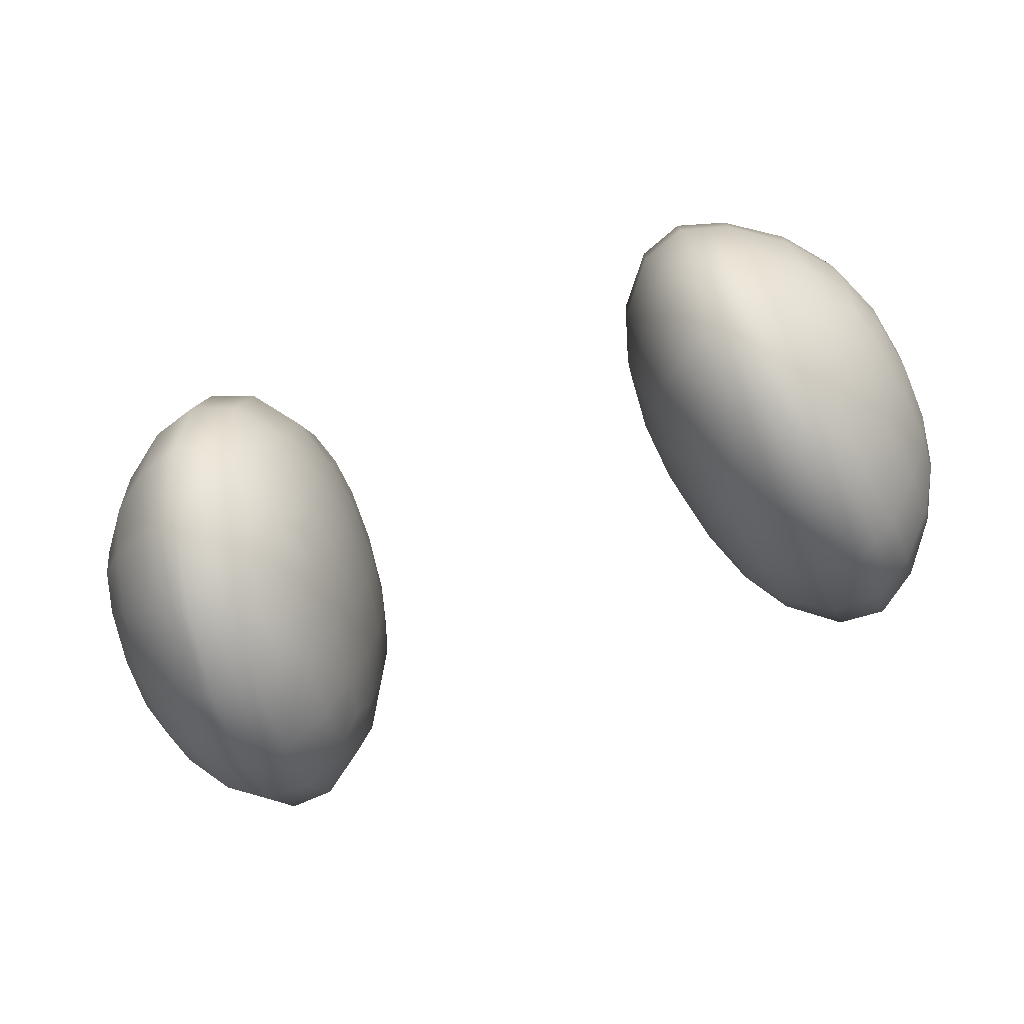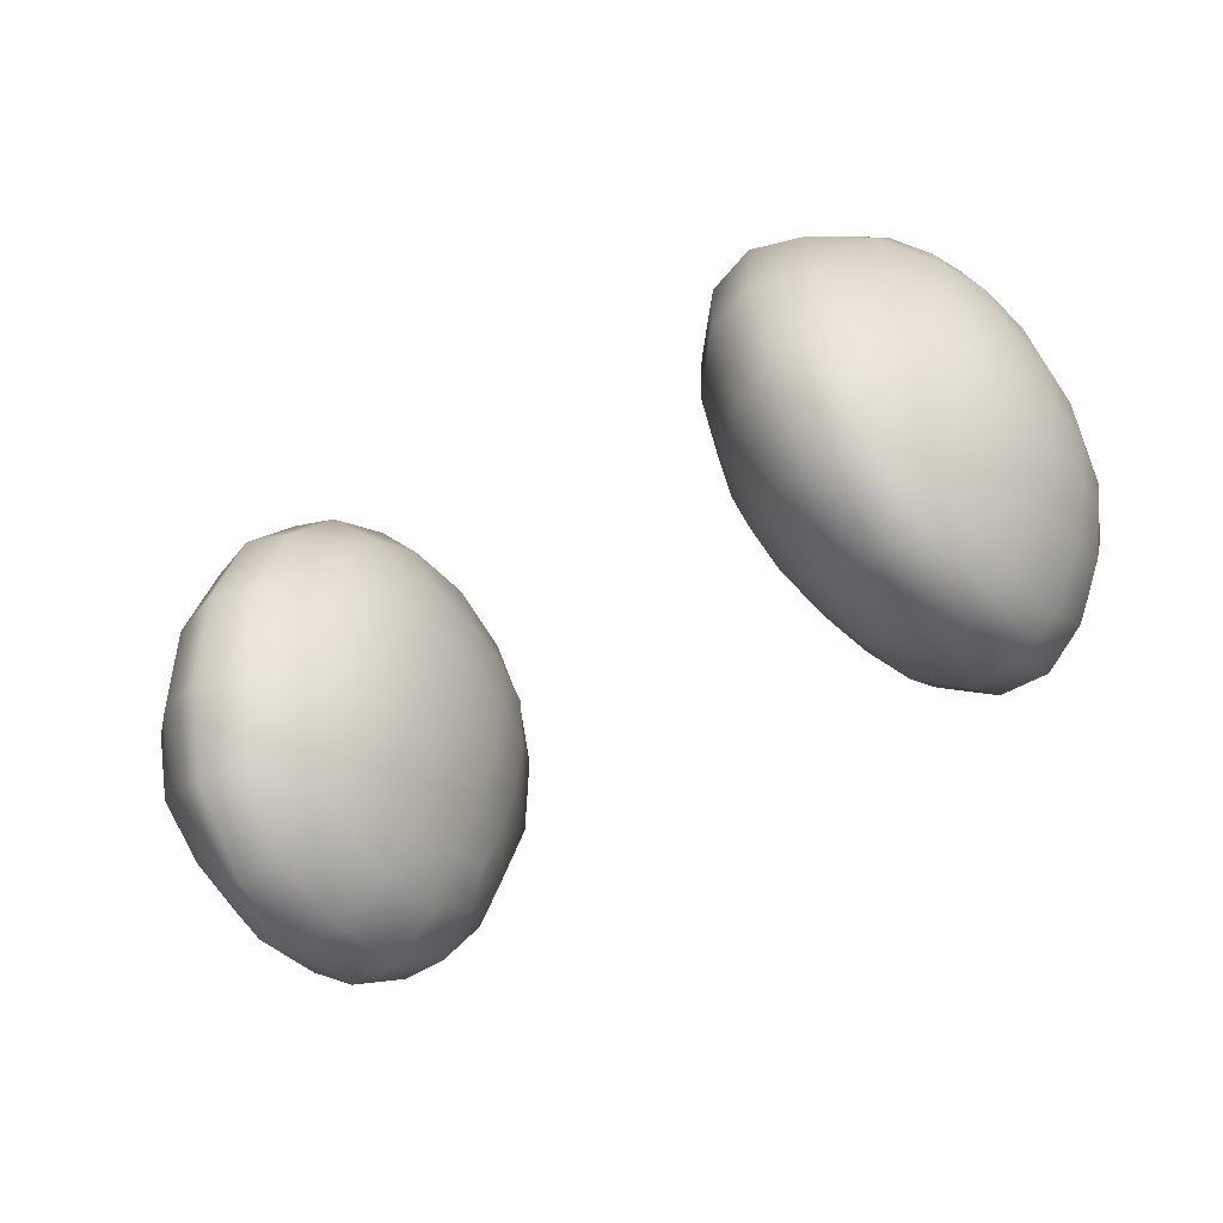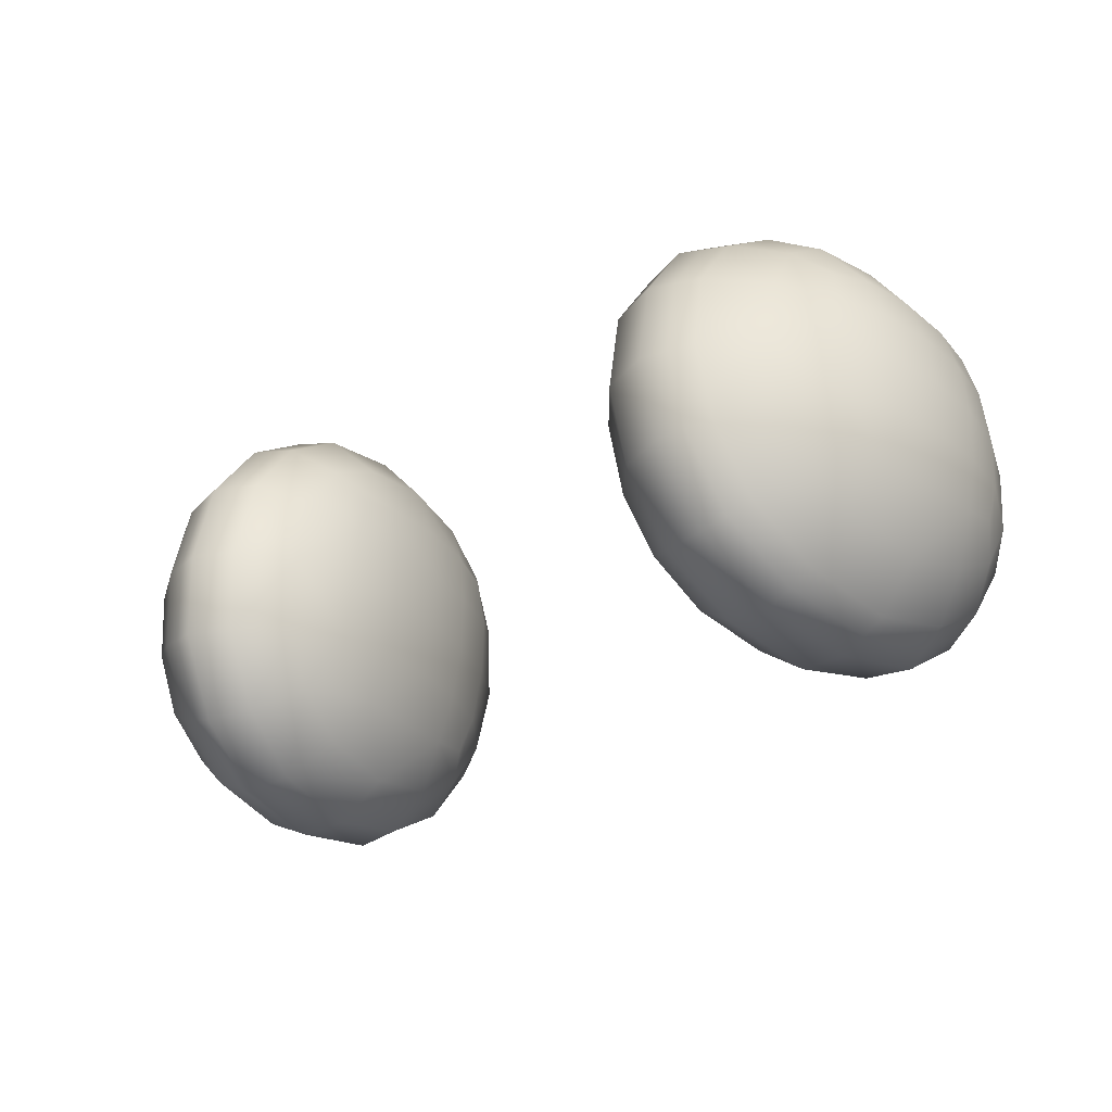
<metadata>
{"format":"obj","ext":"obj","renderer":"f3d","projection":"perspective","resolution":1024,"background":"white","views":[{"elev":-67.1,"azim":20.7,"up":"+Y"},{"elev":-49.1,"azim":-145.1,"up":"+Z"},{"elev":-30.6,"azim":37.7,"up":"+Y"}]}
</metadata>
<code>
g pm0329_00_EyeSkin
v 0.05568 0.1677 0.2734
v 0.06564 0.1892 0.2727
v 0.06618 0.1682 0.2771
v 0.0682 0.1487 0.2744
v 0.05507 0.1883 0.2689
v 0.04675 0.1676 0.2617
v 0.06582 0.2067 0.2604
v 0.05774 0.1484 0.2707
v 0.07054 0.1313 0.2633
v 0.05989 0.1322 0.26
v 0.07438 0.1205 0.2449
v 0.04871 0.1504 0.2594
v 0.04402 0.1534 0.246
v 0.05086 0.1379 0.2515
v 0.06354 0.1218 0.2429
v 0.06683 0.119 0.22
v 0.0557 0.1274 0.2188
v 0.07786 0.1182 0.2211
v 0.08077 0.1239 0.1971
v 0.06973 0.125 0.1974
v 0.0823 0.1352 0.1806
v 0.05317 0.1299 0.2382
v 0.04677 0.1411 0.2333
v 0.04645 0.1431 0.2447
v 0.07116 0.1353 0.1808
v 0.07164 0.1513 0.1687
v 0.08285 0.1522 0.1674
v 0.08221 0.172 0.1626
v 0.05965 0.1402 0.1861
v 0.05826 0.1324 0.1997
v 0.05101 0.1429 0.2024
v 0.04839 0.1411 0.2177
v 0.04423 0.1544 0.2168
v 0.04293 0.1541 0.2318
v 0.04118 0.1678 0.2315
v 0.05987 0.1529 0.1772
v 0.05886 0.1704 0.1734
v 0.05237 0.1555 0.1878
v 0.05375 0.1453 0.1913
v 0.04234 0.1676 0.2464
v 0.04193 0.1818 0.2451
v 0.04736 0.1552 0.2019
v 0.04546 0.1689 0.2013
v 0.07077 0.1716 0.1641
v 0.06833 0.192 0.1677
v 0.07971 0.1931 0.1653
v 0.07679 0.2115 0.1776
v 0.04608 0.1853 0.2581
v 0.05534 0.2048 0.2575
v 0.0466 0.1984 0.2497
v 0.05693 0.2162 0.2413
v 0.06754 0.219 0.2433
v 0.06998 0.2245 0.2199
v 0.06585 0.2093 0.1785
v 0.05693 0.1877 0.1764
v 0.04959 0.1843 0.1874
v 0.06195 0.218 0.1965
v 0.07263 0.2217 0.197
v 0.05493 0.2008 0.1847
v 0.05929 0.2219 0.2184
v 0.04742 0.2064 0.2358
v 0.04261 0.1945 0.2316
v 0.05164 0.2076 0.1991
v 0.04616 0.1955 0.2016
v 0.04868 0.2095 0.2172
v 0.0492 0.194 0.1906
v 0.04282 0.1922 0.2427
v 0.04378 0.1959 0.2166
v 0.04208 0.1823 0.2163
v 0.04097 0.1817 0.2312
v 0.04484 0.1827 0.2014
v 0.04237 0.1683 0.2163
v 0.0509 0.1699 0.1863
v -0.06618 0.1682 0.2771
v -0.06564 0.1892 0.2727
v -0.05507 0.1883 0.2689
v -0.06582 0.2067 0.2604
v -0.05568 0.1677 0.2734
v -0.04675 0.1676 0.2617
v -0.05774 0.1484 0.2707
v -0.0682 0.1487 0.2744
v -0.07054 0.1313 0.2633
v -0.05534 0.2048 0.2575
v -0.04608 0.1853 0.2581
v -0.04193 0.1818 0.2451
v -0.05693 0.2162 0.2413
v -0.06754 0.219 0.2433
v -0.06998 0.2245 0.2199
v -0.0466 0.1984 0.2497
v -0.05989 0.1322 0.26
v -0.06354 0.1218 0.2429
v -0.07438 0.1205 0.2449
v -0.07786 0.1182 0.2211
v -0.04871 0.1504 0.2594
v -0.04402 0.1534 0.246
v -0.05086 0.1379 0.2515
v -0.04234 0.1676 0.2464
v -0.04118 0.1678 0.2315
v -0.04742 0.2064 0.2358
v -0.04261 0.1945 0.2316
v -0.04282 0.1922 0.2427
v -0.05929 0.2219 0.2184
v -0.04097 0.1817 0.2312
v -0.04208 0.1823 0.2163
v -0.04868 0.2095 0.2172
v -0.06195 0.218 0.1965
v -0.07263 0.2217 0.197
v -0.07679 0.2115 0.1776
v -0.04378 0.1959 0.2166
v -0.04616 0.1955 0.2016
v -0.05164 0.2076 0.1991
v -0.05493 0.2008 0.1847
v -0.06585 0.2093 0.1785
v -0.06833 0.192 0.1677
v -0.07971 0.1931 0.1653
v -0.08221 0.172 0.1626
v -0.05693 0.1877 0.1764
v -0.04959 0.1843 0.1874
v -0.05886 0.1704 0.1734
v -0.0492 0.194 0.1906
v -0.07077 0.1716 0.1641
v -0.07164 0.1513 0.1687
v -0.08285 0.1522 0.1674
v -0.0823 0.1352 0.1806
v -0.04484 0.1827 0.2014
v -0.04546 0.1689 0.2013
v -0.0509 0.1699 0.1863
v -0.05237 0.1555 0.1878
v -0.05987 0.1529 0.1772
v -0.07116 0.1353 0.1808
v -0.06973 0.125 0.1974
v -0.08077 0.1239 0.1971
v -0.05965 0.1402 0.1861
v -0.04237 0.1683 0.2163
v -0.04423 0.1544 0.2168
v -0.06683 0.119 0.22
v -0.0557 0.1274 0.2188
v -0.04736 0.1552 0.2019
v -0.05101 0.1429 0.2024
v -0.05375 0.1453 0.1913
v -0.05826 0.1324 0.1997
v -0.04293 0.1541 0.2318
v -0.04677 0.1411 0.2333
v -0.04839 0.1411 0.2177
v -0.04645 0.1431 0.2447
v -0.05317 0.1299 0.2382
v -0.08221 0.172 0.1626
v -0.07971 0.1931 0.1653
v -0.08486 0.1921 0.1691
v -0.07679 0.2115 0.1776
v -0.0871 0.1726 0.1663
v -0.08785 0.1532 0.1709
v -0.08285 0.1522 0.1674
v -0.0823 0.1352 0.1806
v -0.08234 0.2101 0.181
v -0.07928 0.2194 0.1988
v -0.07263 0.2217 0.197
v -0.06998 0.2245 0.2199
v -0.07622 0.2222 0.2207
v -0.06754 0.219 0.2433
v -0.07323 0.2171 0.2432
v -0.06582 0.2067 0.2604
v -0.0716 0.2055 0.2594
v -0.06564 0.1892 0.2727
v -0.07893 0.2152 0.2431
v -0.07139 0.189 0.271
v -0.06618 0.1682 0.2771
v -0.07193 0.1687 0.2753
v -0.0682 0.1487 0.2744
v -0.07714 0.1888 0.2693
v -0.07738 0.2043 0.2584
v -0.07387 0.1498 0.2726
v -0.07054 0.1313 0.2633
v -0.07616 0.1335 0.2621
v -0.07438 0.1205 0.2449
v -0.07955 0.1509 0.2708
v -0.07769 0.1693 0.2735
v -0.08998 0.1707 0.2642
v -0.09017 0.1866 0.261
v -0.09904 0.1849 0.2506
v -0.09004 0.1994 0.2533
v -0.07867 0.1227 0.2447
v -0.08511 0.1259 0.2446
v -0.07786 0.1182 0.2211
v -0.08177 0.1357 0.2609
v -0.08312 0.1207 0.2218
v -0.09121 0.1555 0.262
v -0.0996 0.1585 0.2514
v -0.09277 0.1431 0.2547
v -0.08589 0.1265 0.1994
v -0.08077 0.1239 0.1971
v -0.09989 0.1719 0.2519
v -0.1053 0.1724 0.2391
v -0.08837 0.1233 0.2226
v -0.09766 0.1333 0.2245
v -0.08729 0.137 0.1832
v -0.09101 0.1291 0.2016
v -0.09229 0.1389 0.1857
v -0.09505 0.1355 0.2421
v -0.1022 0.1473 0.2394
v -0.09953 0.1497 0.2491
v -0.1048 0.1595 0.2392
v -0.1074 0.1596 0.2257
v -0.09285 0.1542 0.1744
v -0.1045 0.1467 0.2255
v -0.1056 0.1482 0.2116
v -0.09199 0.1731 0.17
v -0.1007 0.1733 0.1825
v -0.09001 0.1912 0.1729
v -0.1013 0.1575 0.1858
v -0.1063 0.1603 0.1987
v -0.1007 0.1452 0.1939
v -0.09965 0.1378 0.2072
v -0.08789 0.2086 0.1843
v -0.1052 0.1509 0.2013
v -0.0988 0.1886 0.1843
v -0.105 0.186 0.1982
v -0.08593 0.217 0.2005
v -0.09759 0.2021 0.192
v -0.08246 0.22 0.2214
v -0.1062 0.1733 0.1974
v -0.1083 0.1729 0.2114
v -0.108 0.1601 0.2119
v -0.09512 0.2089 0.2053
v -0.103 0.1972 0.2104
v -0.09117 0.2076 0.2411
v -0.09991 0.1967 0.2377
v -0.09322 0.2107 0.2231
v -0.1029 0.1953 0.2002
v -0.09706 0.1941 0.2474
v -0.1067 0.1857 0.2112
v -0.1062 0.1856 0.2249
v -0.102 0.1978 0.2242
v -0.1039 0.1852 0.2384
v -0.1079 0.1726 0.2254
v 0.07387 0.1498 0.2726
v 0.0682 0.1487 0.2744
v 0.06618 0.1682 0.2771
v 0.07054 0.1313 0.2633
v 0.07193 0.1687 0.2753
v 0.07139 0.189 0.271
v 0.06564 0.1892 0.2727
v 0.06582 0.2067 0.2604
v 0.07616 0.1335 0.2621
v 0.07974 0.1232 0.2447
v 0.07438 0.1205 0.2449
v 0.07786 0.1182 0.2211
v 0.07955 0.1509 0.2708
v 0.08177 0.1357 0.2609
v 0.07769 0.1693 0.2735
v 0.08998 0.1707 0.2642
v 0.07714 0.1888 0.2693
v 0.0716 0.2055 0.2594
v 0.07323 0.2171 0.2432
v 0.06754 0.219 0.2433
v 0.06998 0.2245 0.2199
v 0.07738 0.2043 0.2584
v 0.07622 0.2222 0.2207
v 0.07263 0.2217 0.197
v 0.09121 0.1555 0.262
v 0.0996 0.1585 0.2514
v 0.09277 0.1431 0.2547
v 0.09017 0.1866 0.261
v 0.09904 0.1849 0.2506
v 0.07893 0.2152 0.2431
v 0.09004 0.1994 0.2533
v 0.07928 0.2194 0.1988
v 0.07679 0.2115 0.1776
v 0.08234 0.2101 0.181
v 0.07971 0.1931 0.1653
v 0.08593 0.217 0.2005
v 0.08246 0.22 0.2214
v 0.09989 0.1719 0.2519
v 0.1053 0.1724 0.2391
v 0.09117 0.2076 0.2411
v 0.09991 0.1967 0.2377
v 0.09706 0.1941 0.2474
v 0.09322 0.2107 0.2231
v 0.09512 0.2089 0.2053
v 0.103 0.1972 0.2104
v 0.09759 0.2021 0.192
v 0.1039 0.1852 0.2384
v 0.1062 0.1856 0.2249
v 0.102 0.1978 0.2242
v 0.08789 0.2086 0.1843
v 0.09001 0.1912 0.1729
v 0.0988 0.1886 0.1843
v 0.105 0.186 0.1982
v 0.1007 0.1733 0.1825
v 0.1029 0.1953 0.2002
v 0.1067 0.1857 0.2112
v 0.1083 0.1729 0.2114
v 0.08486 0.1921 0.1691
v 0.08221 0.172 0.1626
v 0.0871 0.1726 0.1663
v 0.08285 0.1522 0.1674
v 0.1062 0.1733 0.1974
v 0.1063 0.1603 0.1987
v 0.1079 0.1726 0.2254
v 0.1074 0.1596 0.2257
v 0.09199 0.1731 0.17
v 0.08785 0.1532 0.1709
v 0.0823 0.1352 0.1806
v 0.09285 0.1542 0.1744
v 0.08729 0.137 0.1832
v 0.08077 0.1239 0.1971
v 0.1013 0.1575 0.1858
v 0.09229 0.1389 0.1857
v 0.09101 0.1291 0.2016
v 0.08589 0.1265 0.1994
v 0.1007 0.1452 0.1939
v 0.08312 0.1207 0.2218
v 0.08837 0.1233 0.2226
v 0.09766 0.1333 0.2245
v 0.08511 0.1259 0.2446
v 0.09965 0.1378 0.2072
v 0.1056 0.1482 0.2116
v 0.1052 0.1509 0.2013
v 0.09505 0.1355 0.2421
v 0.1022 0.1473 0.2394
v 0.09953 0.1497 0.2491
v 0.108 0.1601 0.2119
v 0.1045 0.1467 0.2255
v 0.1048 0.1595 0.2392
g pm0329_00_EyeSkin_0
f 3 2 1
f 3 1 4
f 2 5 1
f 6 1 5
f 2 7 5
f 1 8 4
f 8 1 6
f 4 8 9
f 8 10 9
f 9 10 11
f 12 8 6
f 10 8 12
f 12 6 13
f 14 10 12
f 12 13 14
f 10 15 11
f 15 10 14
f 11 15 16
f 17 16 15
f 18 11 16
f 18 16 19
f 16 20 19
f 16 17 20
f 21 19 20
f 22 15 14
f 22 17 15
f 22 14 23
f 22 23 17
f 13 24 14
f 14 24 23
f 23 24 13
f 25 21 20
f 25 26 21
f 26 27 21
f 28 27 26
f 25 20 29
f 17 30 20
f 20 30 29
f 31 30 17
f 29 30 31
f 23 32 17
f 32 31 17
f 33 32 23
f 32 33 31
f 34 23 13
f 34 33 23
f 34 13 35
f 34 35 33
f 26 25 36
f 25 29 36
f 26 36 37
f 38 36 29
f 37 36 38
f 39 29 31
f 39 38 29
f 39 31 38
f 13 40 35
f 35 40 41
f 6 40 13
f 41 40 6
f 33 42 31
f 31 42 38
f 43 42 33
f 38 42 43
f 44 26 37
f 44 28 26
f 44 45 28
f 44 37 45
f 45 46 28
f 47 46 45
f 48 41 6
f 48 6 5
f 48 5 49
f 7 49 5
f 50 48 49
f 48 50 41
f 51 49 7
f 50 49 51
f 52 51 7
f 52 53 51
f 54 47 45
f 45 55 54
f 37 55 45
f 56 55 37
f 54 57 47
f 57 58 47
f 53 58 57
f 55 59 54
f 59 55 56
f 54 59 57
f 53 60 51
f 60 53 57
f 61 50 51
f 61 51 60
f 61 62 50
f 57 63 60
f 59 63 57
f 64 63 59
f 65 61 60
f 63 65 60
f 61 65 62
f 65 63 64
f 66 59 56
f 66 64 59
f 66 56 64
f 62 67 50
f 50 67 41
f 41 67 62
f 65 68 62
f 68 65 64
f 62 68 69
f 68 64 69
f 70 41 62
f 70 62 69
f 70 35 41
f 70 69 35
f 56 71 64
f 64 71 69
f 69 72 35
f 35 72 33
f 72 43 33
f 72 69 43
f 69 71 43
f 43 71 56
f 73 43 56
f 73 56 37
f 73 38 43
f 73 37 38
f 76 75 74
f 77 75 76
f 78 76 74
f 78 79 76
f 78 74 80
f 78 80 79
f 74 81 80
f 80 81 82
f 83 77 76
f 79 84 76
f 76 84 83
f 85 84 79
f 83 86 77
f 86 87 77
f 88 87 86
f 84 89 83
f 89 84 85
f 83 89 86
f 90 80 82
f 90 82 91
f 82 92 91
f 91 92 93
f 80 90 94
f 80 94 79
f 79 94 95
f 90 96 94
f 90 91 96
f 95 94 96
f 97 85 79
f 97 79 95
f 97 98 85
f 97 95 98
f 89 99 86
f 100 99 89
f 101 89 85
f 101 100 89
f 101 85 100
f 86 99 102
f 102 88 86
f 98 103 85
f 85 103 100
f 104 103 98
f 100 103 104
f 105 99 100
f 99 105 102
f 88 102 106
f 107 88 106
f 107 106 108
f 109 100 104
f 109 105 100
f 105 109 110
f 110 109 104
f 105 111 102
f 111 106 102
f 111 105 110
f 111 112 106
f 111 110 112
f 106 113 108
f 112 113 106
f 108 113 114
f 115 108 114
f 115 114 116
f 112 117 113
f 117 114 113
f 117 112 118
f 117 119 114
f 117 118 119
f 110 120 112
f 112 120 118
f 118 120 110
f 114 121 116
f 119 121 114
f 116 121 122
f 122 121 119
f 123 116 122
f 123 122 124
f 125 118 110
f 125 126 118
f 125 110 104
f 125 104 126
f 118 127 119
f 126 127 118
f 119 127 128
f 128 127 126
f 129 122 119
f 129 119 128
f 122 130 124
f 130 122 129
f 124 130 131
f 132 124 131
f 132 131 93
f 133 130 129
f 129 128 133
f 131 130 133
f 104 134 126
f 126 134 135
f 134 104 98
f 134 98 135
f 131 136 93
f 137 136 131
f 136 91 93
f 136 137 91
f 138 128 126
f 138 126 135
f 138 139 128
f 138 135 139
f 128 140 133
f 139 140 128
f 133 140 139
f 141 131 133
f 141 137 131
f 141 133 139
f 141 139 137
f 98 142 135
f 135 142 143
f 95 142 98
f 143 142 95
f 135 144 139
f 139 144 137
f 144 135 143
f 144 143 137
f 145 143 95
f 145 95 96
f 145 96 143
f 143 146 137
f 96 146 143
f 137 146 91
f 91 146 96
f 149 148 147
f 150 148 149
f 151 149 147
f 151 147 152
f 147 153 152
f 152 153 154
f 155 150 149
f 155 156 150
f 156 157 150
f 158 157 156
f 159 158 156
f 160 158 159
f 161 160 159
f 160 161 162
f 161 163 162
f 164 162 163
f 161 159 165
f 161 165 163
f 166 164 163
f 164 166 167
f 166 168 167
f 169 167 168
f 166 163 170
f 166 170 168
f 165 171 163
f 163 171 170
f 172 169 168
f 169 172 173
f 172 174 173
f 175 173 174
f 172 168 176
f 172 176 174
f 170 177 168
f 168 177 176
f 178 177 170
f 176 177 178
f 179 170 171
f 179 178 170
f 179 180 178
f 181 179 171
f 181 171 165
f 179 181 180
f 182 175 174
f 182 174 183
f 175 182 184
f 176 185 174
f 174 185 183
f 182 186 184
f 182 183 186
f 185 176 187
f 187 176 178
f 187 178 188
f 189 185 187
f 183 185 189
f 187 188 189
f 186 190 184
f 190 191 184
f 154 191 190
f 178 192 188
f 188 192 193
f 180 192 178
f 193 192 180
f 183 194 186
f 186 194 190
f 195 194 183
f 196 154 190
f 196 152 154
f 194 197 190
f 196 190 197
f 194 195 197
f 196 198 152
f 198 196 197
f 199 195 183
f 199 200 195
f 199 183 189
f 199 189 200
f 189 201 200
f 188 201 189
f 200 201 188
f 202 188 193
f 202 200 188
f 202 203 200
f 202 193 203
f 198 204 152
f 151 152 204
f 200 205 195
f 203 205 200
f 205 206 195
f 205 203 206
f 207 151 204
f 207 204 208
f 151 207 149
f 207 209 149
f 207 208 209
f 155 149 209
f 204 198 210
f 204 210 208
f 208 210 211
f 198 212 210
f 211 210 212
f 198 197 212
f 195 213 197
f 197 213 212
f 206 213 195
f 212 213 206
f 214 155 209
f 155 214 156
f 215 211 212
f 215 212 206
f 215 206 211
f 208 216 209
f 209 216 214
f 217 216 208
f 214 218 156
f 159 156 218
f 216 219 214
f 219 216 217
f 214 219 218
f 220 159 218
f 159 220 165
f 221 208 211
f 221 217 208
f 221 211 222
f 221 222 217
f 206 223 211
f 211 223 222
f 203 223 206
f 222 223 203
f 219 224 218
f 218 224 220
f 225 224 219
f 226 165 220
f 226 181 165
f 226 227 181
f 224 228 220
f 228 226 220
f 228 224 225
f 226 228 227
f 229 225 219
f 229 219 217
f 229 217 225
f 227 230 181
f 181 230 180
f 180 230 227
f 222 231 217
f 217 231 225
f 232 231 222
f 225 231 232
f 233 228 225
f 228 233 227
f 233 225 232
f 227 233 232
f 234 180 227
f 234 227 232
f 234 193 180
f 234 232 193
f 235 232 222
f 232 235 193
f 235 222 203
f 193 235 203
f 238 237 236
f 236 237 239
f 240 238 236
f 240 241 238
f 241 242 238
f 243 242 241
f 244 236 239
f 244 239 245
f 239 246 245
f 245 246 247
f 240 236 248
f 244 249 236
f 249 248 236
f 240 250 241
f 250 240 248
f 250 248 251
f 250 252 241
f 250 251 252
f 253 243 241
f 253 241 252
f 253 254 243
f 254 255 243
f 256 255 254
f 257 253 252
f 253 257 254
f 258 256 254
f 259 256 258
f 248 249 260
f 248 260 251
f 251 260 261
f 249 262 260
f 261 260 262
f 251 263 252
f 252 263 257
f 264 263 251
f 257 265 254
f 258 254 265
f 263 266 257
f 266 263 264
f 257 266 265
f 267 259 258
f 259 267 268
f 267 269 268
f 270 268 269
f 267 258 271
f 267 271 269
f 272 258 265
f 258 272 271
f 273 264 251
f 273 274 264
f 273 251 261
f 273 261 274
f 266 275 265
f 265 275 272
f 276 275 266
f 277 266 264
f 277 276 266
f 277 264 276
f 275 278 272
f 278 275 276
f 279 271 272
f 278 279 272
f 279 278 280
f 279 281 271
f 279 280 281
f 274 282 264
f 264 282 276
f 276 282 283
f 283 282 274
f 284 278 276
f 278 284 280
f 284 276 283
f 280 284 283
f 281 285 271
f 271 285 269
f 269 285 286
f 281 287 285
f 287 286 285
f 287 281 288
f 287 289 286
f 287 288 289
f 280 290 281
f 281 290 288
f 288 290 280
f 291 280 283
f 291 288 280
f 291 283 292
f 291 292 288
f 293 269 286
f 293 270 269
f 270 293 294
f 293 295 294
f 293 286 295
f 296 294 295
f 288 297 289
f 292 297 288
f 289 297 298
f 298 297 292
f 283 299 292
f 292 299 300
f 299 283 274
f 299 274 300
f 286 301 295
f 289 301 286
f 302 296 295
f 296 302 303
f 295 301 304
f 304 301 289
f 302 295 304
f 302 305 303
f 302 304 305
f 306 303 305
f 307 304 289
f 307 289 298
f 308 304 307
f 304 308 305
f 305 308 309
f 310 306 305
f 310 305 309
f 306 310 247
f 311 308 307
f 307 298 311
f 309 308 311
f 310 312 247
f 310 309 312
f 312 245 247
f 312 313 245
f 309 313 312
f 314 313 309
f 313 315 245
f 313 314 315
f 244 245 315
f 249 244 315
f 249 315 262
f 316 309 311
f 316 314 309
f 316 311 317
f 316 317 314
f 311 318 317
f 298 318 311
f 317 318 298
f 315 319 262
f 314 319 315
f 262 319 320
f 320 319 314
f 321 262 320
f 321 261 262
f 321 320 261
f 322 317 298
f 322 298 292
f 322 292 300
f 322 300 317
f 317 323 314
f 323 320 314
f 300 323 317
f 323 300 320
f 320 324 261
f 300 324 320
f 261 324 274
f 274 324 300

</code>
